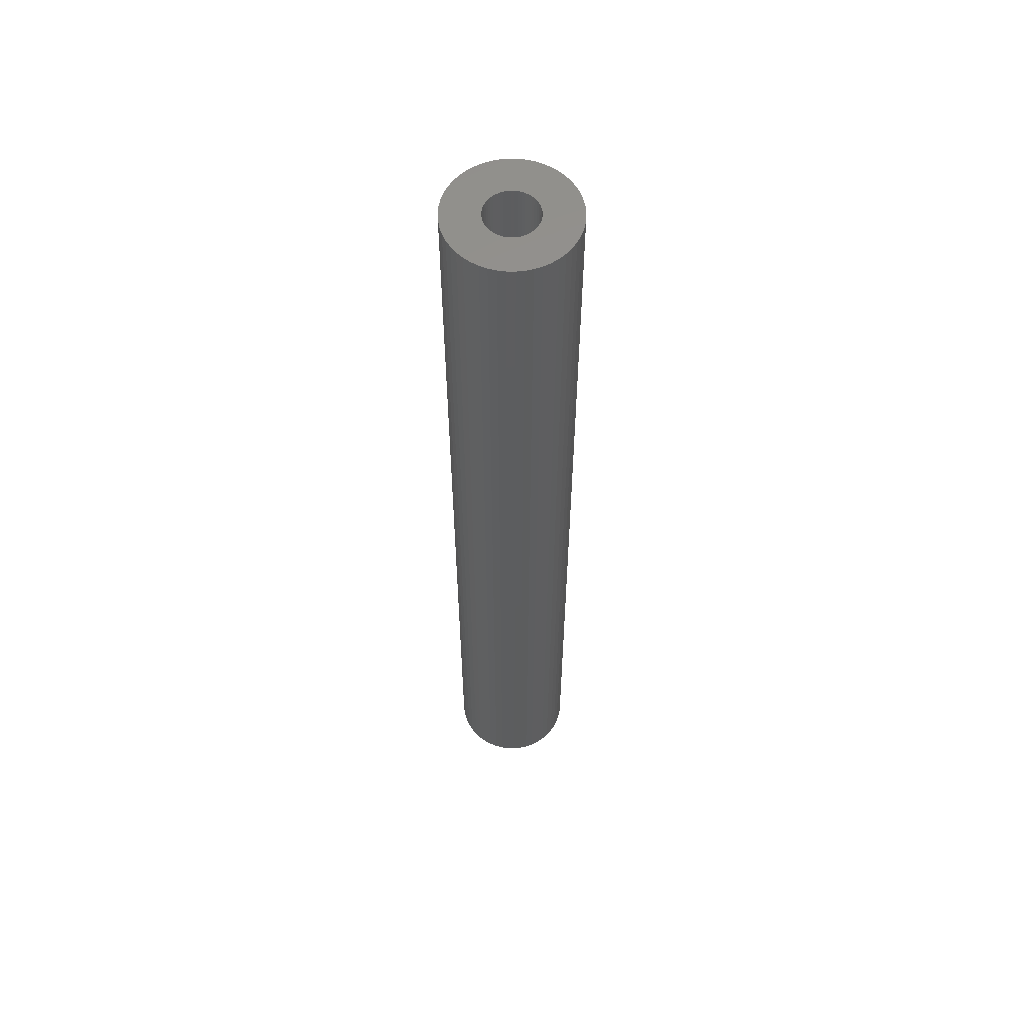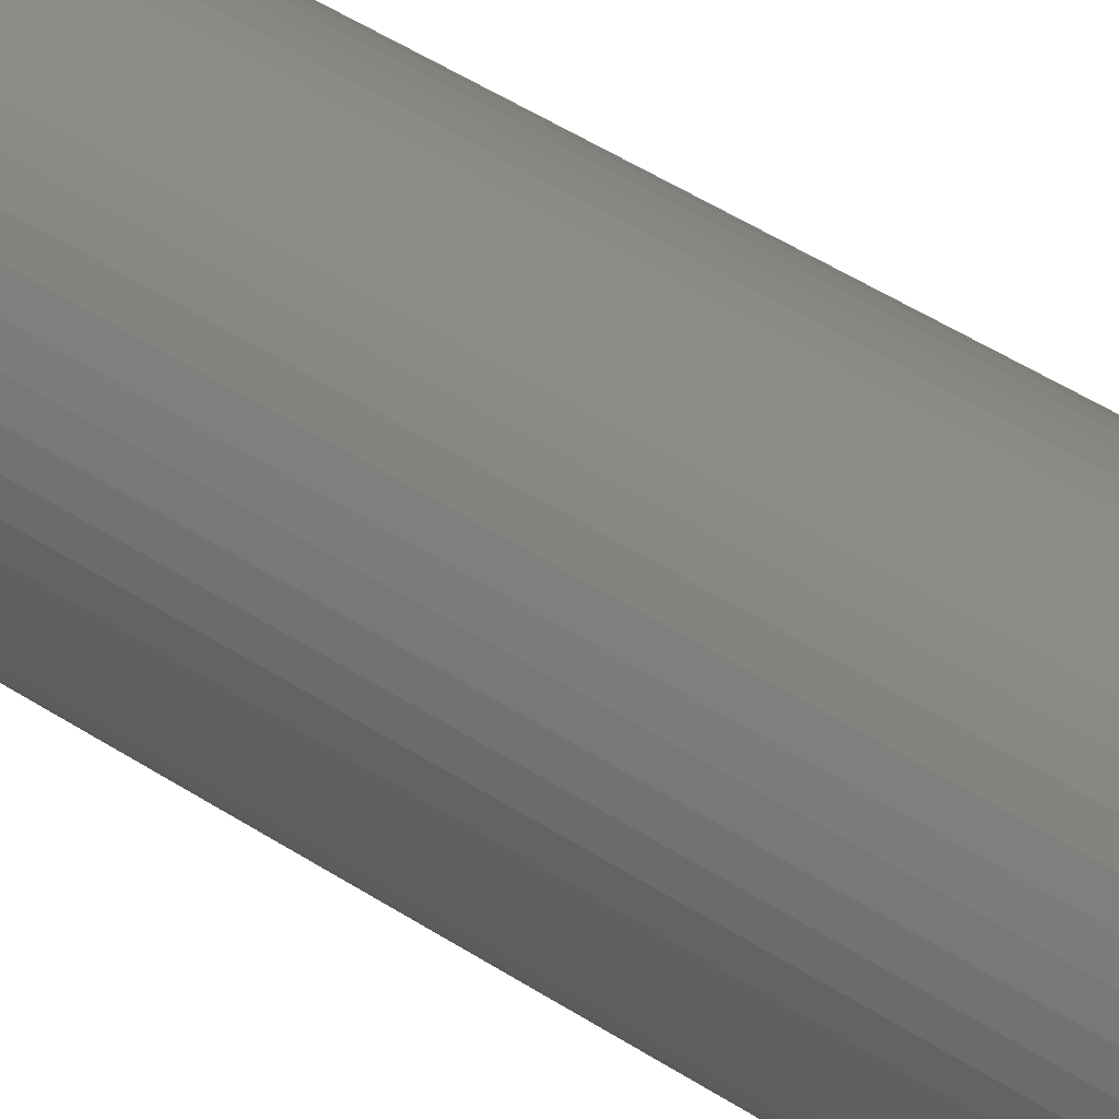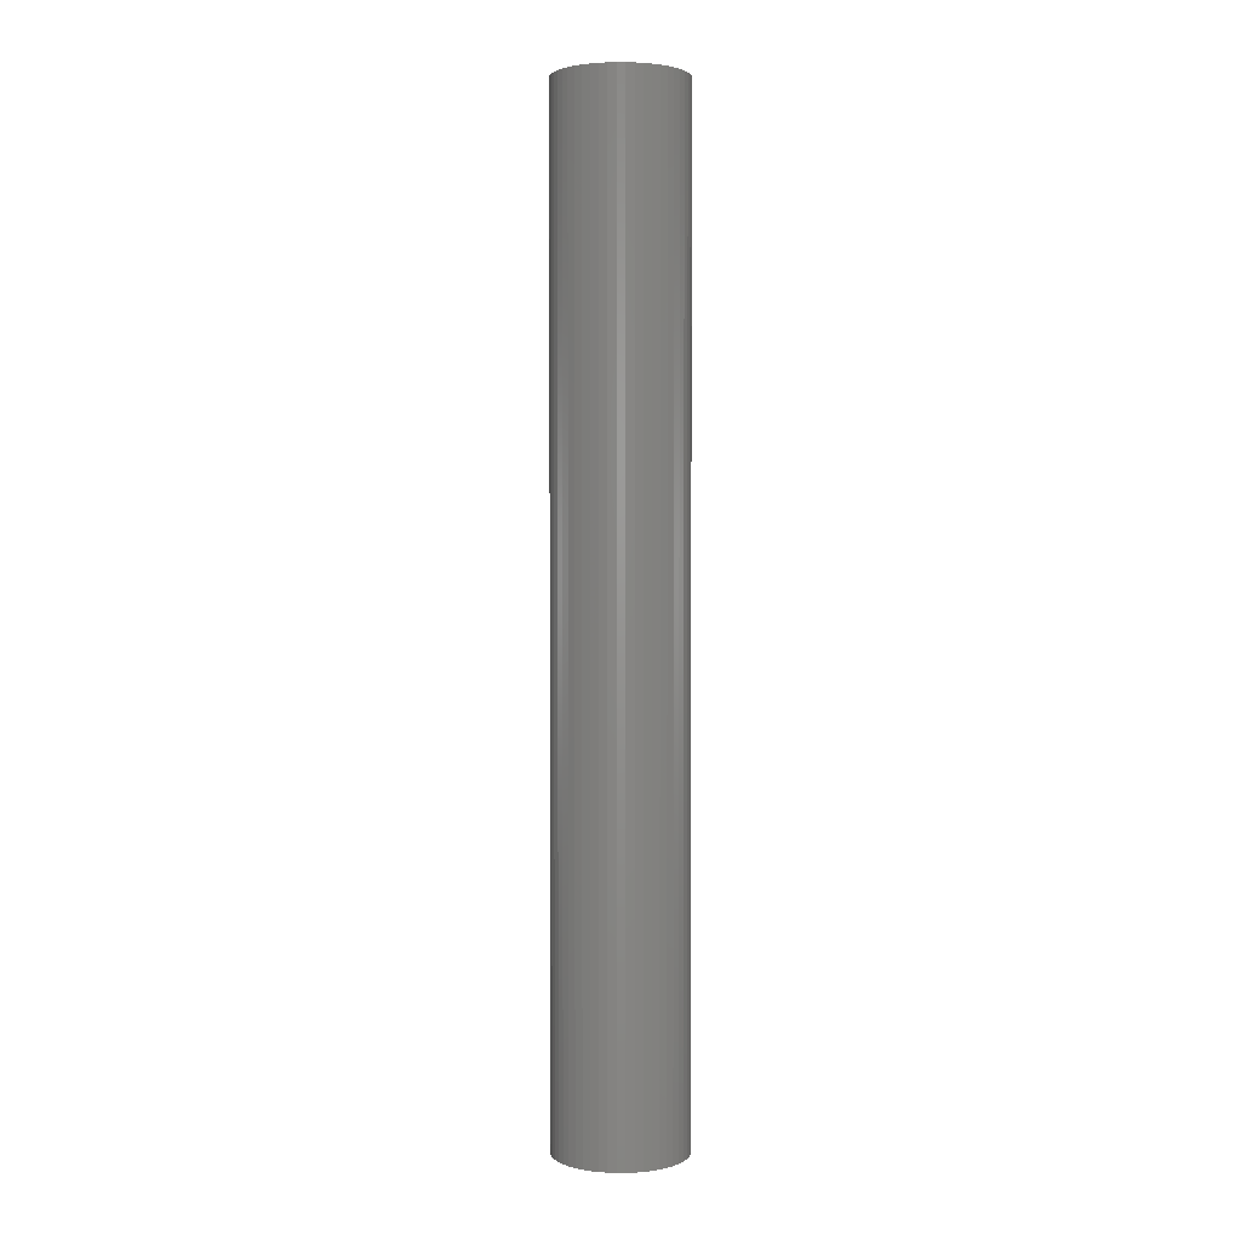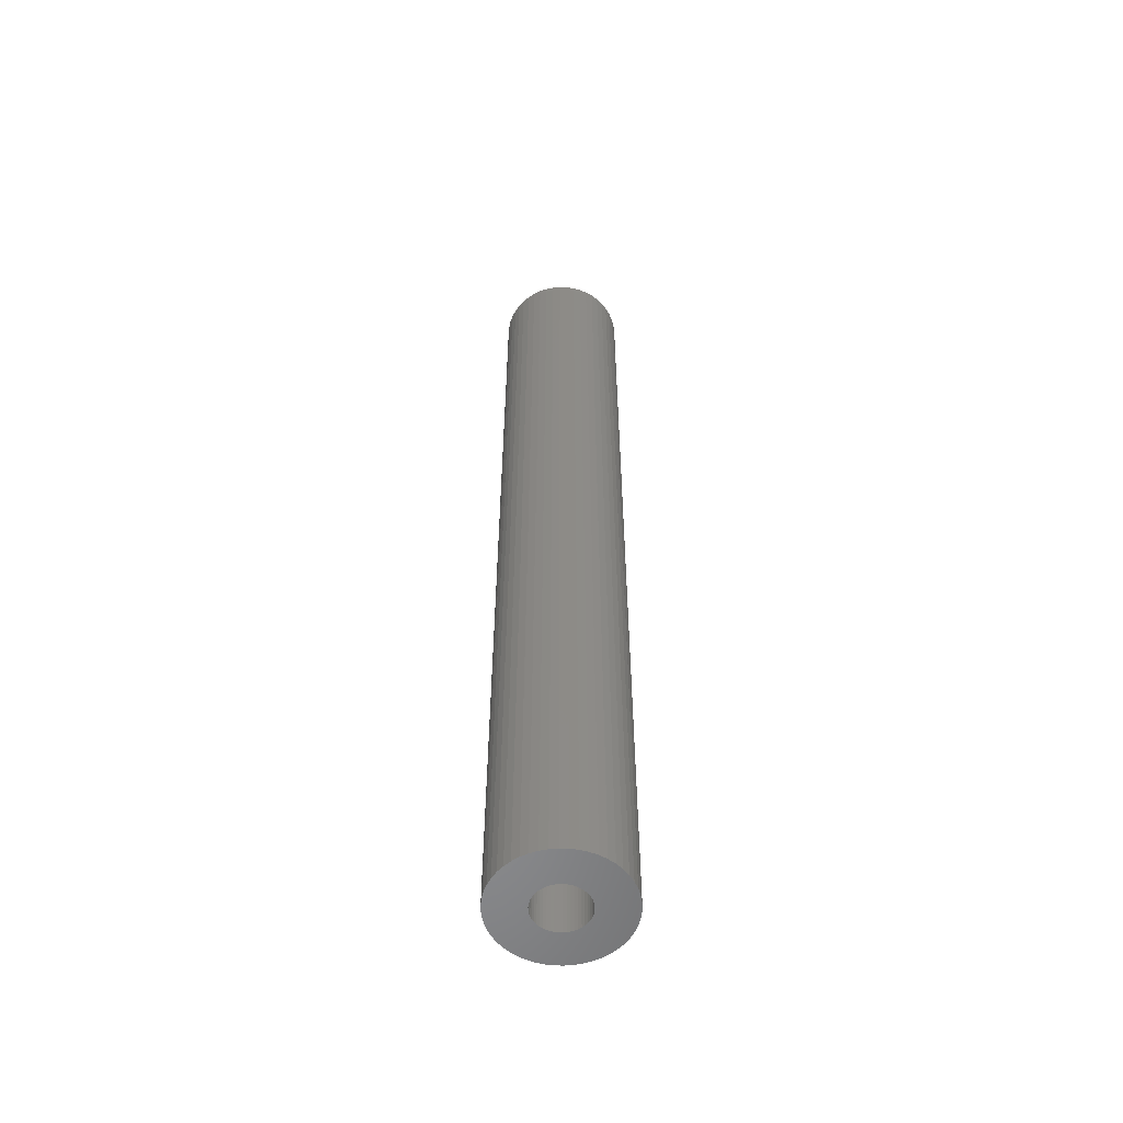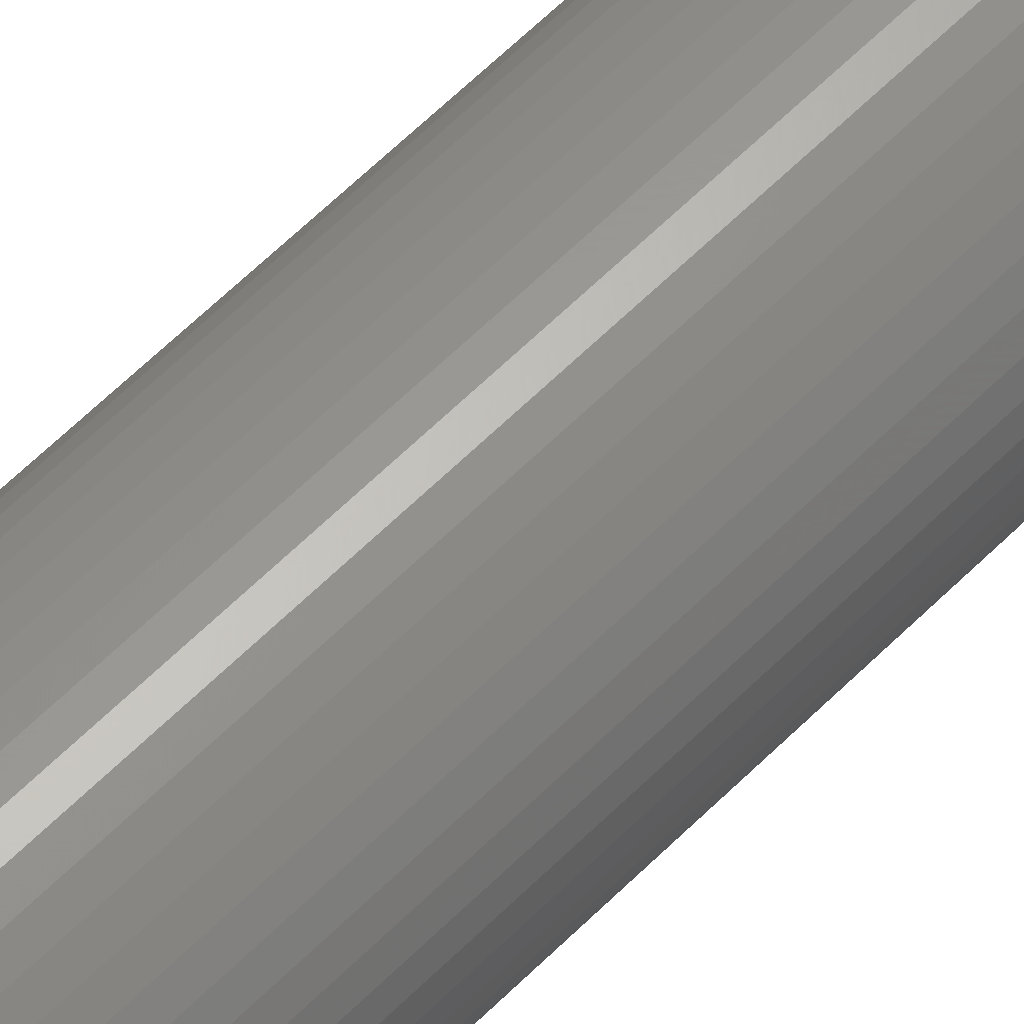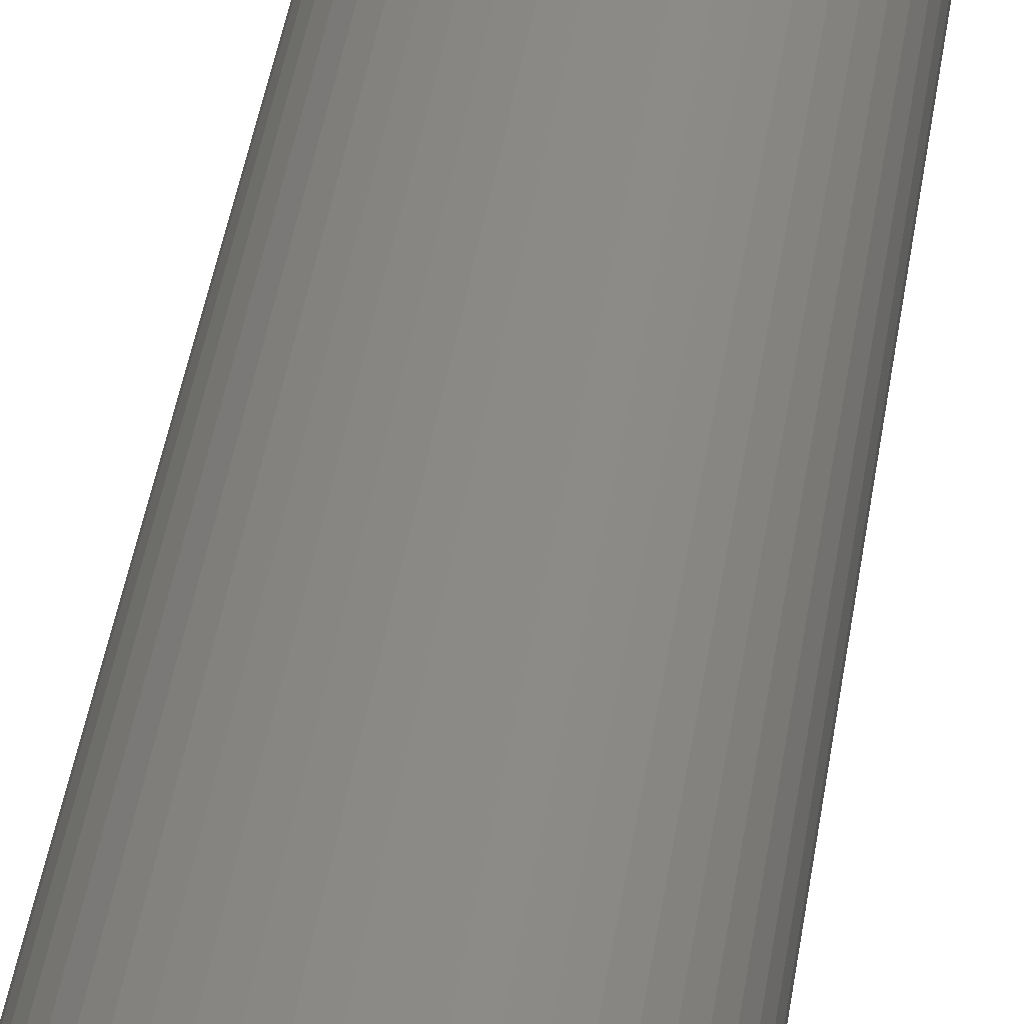
<metadata>
{"format":"stl","ext":"stl","renderer":"f3d","projection":"perspective","resolution":1024,"background":"white","views":[{"elev":58.2,"azim":-56.7,"up":"+Z"},{"elev":35.3,"azim":-46.7,"up":"+Y"},{"elev":2.3,"azim":172.3,"up":"+Z"},{"elev":-55.7,"azim":62.9,"up":"+Z"},{"elev":59.6,"azim":44.1,"up":"+Y"},{"elev":28.8,"azim":-173.9,"up":"+Y"}]}
</metadata>
<code>
# stl→obj: 200 verts, 400 faces
v 3.75 0 28.5
v 3.72 0.47 -28.5
v 3.72 0.47 28.5
v 3.75 0 -28.5
v -3.75 0 -28.5
v -3.72 0.47 28.5
v -3.72 0.47 -28.5
v -3.75 0 28.5
v 0.2355 3.743 -28.5
v -0.2355 3.743 28.5
v 0.2355 3.743 28.5
v -0.2355 3.743 -28.5
v -0.2355 -3.743 -28.5
v 0.2355 -3.743 28.5
v -0.2355 -3.743 28.5
v 0.2355 -3.743 -28.5
v 2.734 2.567 -28.5
v 2.39 2.889 28.5
v 2.734 2.567 28.5
v 2.39 2.889 -28.5
v -2.39 2.889 -28.5
v -2.734 2.567 28.5
v -2.39 2.889 28.5
v -2.734 2.567 -28.5
v -1.159 3.566 -28.5
v -1.597 3.393 28.5
v -1.159 3.566 28.5
v -1.597 3.393 -28.5
v 3.487 -1.38 28.5
v 3.632 -0.9326 -28.5
v 3.632 -0.9326 28.5
v 3.487 -1.38 -28.5
v 3.487 1.38 28.5
v 3.286 1.807 -28.5
v 3.286 1.807 28.5
v 3.487 1.38 -28.5
v 3.632 0.9326 -28.5
v 3.632 0.9326 28.5
v 3.034 2.204 -28.5
v 3.034 2.204 28.5
v 1.597 3.393 -28.5
v 1.159 3.566 28.5
v 1.597 3.393 28.5
v 1.159 3.566 -28.5
v 0.7027 3.684 28.5
v 0.7027 3.684 -28.5
v 2.009 3.166 -28.5
v 2.009 3.166 28.5
v -3.487 1.38 -28.5
v -3.286 1.807 28.5
v -3.286 1.807 -28.5
v -3.487 1.38 28.5
v -3.632 0.9326 -28.5
v -3.632 0.9326 28.5
v -0.7027 3.684 -28.5
v -0.7027 3.684 28.5
v 1.159 -3.566 -28.5
v 1.597 -3.393 28.5
v 1.159 -3.566 28.5
v 1.597 -3.393 -28.5
v -3.034 2.204 28.5
v -3.034 2.204 -28.5
v 1.55 0 28.5
v 1.538 0.1943 28.5
v 3.72 -0.47 28.5
v 1.501 0.3855 28.5
v 1.538 -0.1943 28.5
v 1.441 0.5706 28.5
v 1.358 0.7467 28.5
v 1.501 -0.3855 28.5
v 1.254 0.9111 28.5
v 1.13 1.061 28.5
v 1.441 -0.5706 28.5
v 0.988 1.194 28.5
v 3.286 -1.807 28.5
v 0.8305 1.309 28.5
v 1.358 -0.7467 28.5
v 3.034 -2.204 28.5
v 0.66 1.402 28.5
v 0.479 1.474 28.5
v 0.2904 1.523 28.5
v 0.09732 1.547 28.5
v -0.09732 1.547 28.5
v -0.2904 1.523 28.5
v -0.479 1.474 28.5
v -0.66 1.402 28.5
v -0.8305 1.309 28.5
v -2.009 3.166 28.5
v -0.988 1.194 28.5
v -1.13 1.061 28.5
v -1.254 0.9111 28.5
v -1.358 0.7467 28.5
v 1.254 -0.9111 28.5
v 2.734 -2.567 28.5
v 1.13 -1.061 28.5
v 2.39 -2.889 28.5
v 0.988 -1.194 28.5
v 2.009 -3.166 28.5
v 0.8305 -1.309 28.5
v 0.66 -1.402 28.5
v 0.479 -1.474 28.5
v 0.7027 -3.684 28.5
v 0.2904 -1.523 28.5
v 0.09732 -1.547 28.5
v -0.09732 -1.547 28.5
v -0.2904 -1.523 28.5
v -0.7027 -3.684 28.5
v -0.479 -1.474 28.5
v -1.159 -3.566 28.5
v -0.66 -1.402 28.5
v -1.597 -3.393 28.5
v -0.8305 -1.309 28.5
v -2.009 -3.166 28.5
v -0.988 -1.194 28.5
v -2.39 -2.889 28.5
v -1.13 -1.061 28.5
v -2.734 -2.567 28.5
v -1.254 -0.9111 28.5
v -3.034 -2.204 28.5
v -1.358 -0.7467 28.5
v -3.286 -1.807 28.5
v -1.441 -0.5706 28.5
v -3.487 -1.38 28.5
v -1.501 -0.3855 28.5
v -3.632 -0.9326 28.5
v -1.538 -0.1943 28.5
v -3.72 -0.47 28.5
v -1.55 0 28.5
v -1.441 0.5706 28.5
v -1.501 0.3855 28.5
v -1.538 0.1943 28.5
v -2.009 3.166 -28.5
v 3.72 -0.47 -28.5
v 3.286 -1.807 -28.5
v 3.034 -2.204 -28.5
v 1.55 0 -28.5
v 1.538 -0.1943 -28.5
v 1.501 -0.3855 -28.5
v 1.538 0.1943 -28.5
v 1.441 -0.5706 -28.5
v 1.358 -0.7467 -28.5
v 1.501 0.3855 -28.5
v 1.254 -0.9111 -28.5
v 2.734 -2.567 -28.5
v 1.13 -1.061 -28.5
v 2.39 -2.889 -28.5
v 1.441 0.5706 -28.5
v 0.988 -1.194 -28.5
v 2.009 -3.166 -28.5
v 0.8305 -1.309 -28.5
v 1.358 0.7467 -28.5
v 0.66 -1.402 -28.5
v 0.479 -1.474 -28.5
v 0.7027 -3.684 -28.5
v 0.2904 -1.523 -28.5
v 0.09732 -1.547 -28.5
v -0.09732 -1.547 -28.5
v -0.2904 -1.523 -28.5
v -0.7027 -3.684 -28.5
v -0.479 -1.474 -28.5
v -1.159 -3.566 -28.5
v -0.66 -1.402 -28.5
v -1.597 -3.393 -28.5
v -0.8305 -1.309 -28.5
v -2.009 -3.166 -28.5
v -0.988 -1.194 -28.5
v -2.39 -2.889 -28.5
v -1.13 -1.061 -28.5
v -2.734 -2.567 -28.5
v -1.254 -0.9111 -28.5
v -3.034 -2.204 -28.5
v -1.358 -0.7467 -28.5
v 1.254 0.9111 -28.5
v 1.13 1.061 -28.5
v 0.988 1.194 -28.5
v 0.8305 1.309 -28.5
v 0.66 1.402 -28.5
v 0.479 1.474 -28.5
v 0.2904 1.523 -28.5
v 0.09732 1.547 -28.5
v -0.09732 1.547 -28.5
v -0.2904 1.523 -28.5
v -0.479 1.474 -28.5
v -0.66 1.402 -28.5
v -0.8305 1.309 -28.5
v -0.988 1.194 -28.5
v -1.13 1.061 -28.5
v -1.254 0.9111 -28.5
v -1.358 0.7467 -28.5
v -1.441 0.5706 -28.5
v -1.501 0.3855 -28.5
v -1.538 0.1943 -28.5
v -1.55 0 -28.5
v -3.286 -1.807 -28.5
v -1.441 -0.5706 -28.5
v -3.487 -1.38 -28.5
v -1.501 -0.3855 -28.5
v -3.632 -0.9326 -28.5
v -1.538 -0.1943 -28.5
v -3.72 -0.47 -28.5
f 1 2 3
f 2 1 4
f 5 6 7
f 6 5 8
f 9 10 11
f 10 9 12
f 13 14 15
f 14 13 16
f 17 18 19
f 18 17 20
f 21 22 23
f 22 21 24
f 25 26 27
f 26 25 28
f 29 30 31
f 30 29 32
f 33 34 35
f 34 33 36
f 3 37 38
f 37 3 2
f 35 39 40
f 39 35 34
f 41 42 43
f 42 41 44
f 44 45 42
f 45 44 46
f 47 43 48
f 43 47 41
f 49 50 51
f 50 49 52
f 53 52 49
f 52 53 54
f 55 27 56
f 27 55 25
f 57 58 59
f 58 57 60
f 38 36 33
f 36 38 37
f 40 17 19
f 17 40 39
f 46 11 45
f 11 46 9
f 20 48 18
f 48 20 47
f 51 61 62
f 61 51 50
f 62 22 24
f 22 62 61
f 7 54 53
f 54 7 6
f 63 1 3
f 64 3 38
f 1 63 65
f 66 38 33
f 67 65 63
f 68 33 35
f 65 67 31
f 69 35 40
f 70 31 67
f 71 40 19
f 31 70 29
f 72 19 18
f 73 29 70
f 74 18 48
f 29 73 75
f 76 48 43
f 77 75 73
f 75 77 78
f 3 64 63
f 38 66 64
f 33 68 66
f 35 69 68
f 40 71 69
f 79 43 42
f 19 72 71
f 18 74 72
f 48 76 74
f 80 42 45
f 43 79 76
f 42 80 79
f 45 81 80
f 11 81 45
f 11 82 81
f 11 83 82
f 10 83 11
f 10 84 83
f 56 84 10
f 84 56 85
f 27 85 56
f 85 27 86
f 26 86 27
f 86 26 87
f 88 87 26
f 87 88 89
f 23 89 88
f 89 23 90
f 22 90 23
f 90 22 91
f 91 61 92
f 61 91 22
f 93 78 77
f 78 93 94
f 95 94 93
f 94 95 96
f 97 96 95
f 96 97 98
f 99 98 97
f 98 99 58
f 100 58 99
f 58 100 59
f 101 59 100
f 59 101 102
f 103 102 101
f 103 14 102
f 104 14 103
f 105 14 104
f 105 15 14
f 106 15 105
f 107 106 108
f 109 108 110
f 106 107 15
f 111 110 112
f 113 112 114
f 115 114 116
f 108 109 107
f 117 116 118
f 119 118 120
f 121 120 122
f 123 122 124
f 125 124 126
f 110 111 109
f 127 126 128
f 50 92 61
f 92 50 129
f 112 113 111
f 52 129 50
f 114 115 113
f 129 52 130
f 116 117 115
f 54 130 52
f 118 119 117
f 130 54 131
f 120 121 119
f 6 131 54
f 122 123 121
f 131 6 128
f 124 125 123
f 8 128 6
f 126 127 125
f 128 8 127
f 28 88 26
f 88 28 132
f 132 23 88
f 23 132 21
f 12 56 10
f 56 12 55
f 65 4 1
f 4 65 133
f 78 134 75
f 134 78 135
f 31 133 65
f 133 31 30
f 136 4 133
f 137 133 30
f 4 136 2
f 138 30 32
f 139 2 136
f 140 32 134
f 2 139 37
f 141 134 135
f 142 37 139
f 143 135 144
f 37 142 36
f 145 144 146
f 147 36 142
f 148 146 149
f 36 147 34
f 150 149 60
f 151 34 147
f 34 151 39
f 133 137 136
f 30 138 137
f 32 140 138
f 134 141 140
f 135 143 141
f 152 60 57
f 144 145 143
f 146 148 145
f 149 150 148
f 153 57 154
f 60 152 150
f 57 153 152
f 154 155 153
f 16 155 154
f 16 156 155
f 16 157 156
f 13 157 16
f 13 158 157
f 159 158 13
f 158 159 160
f 161 160 159
f 160 161 162
f 163 162 161
f 162 163 164
f 165 164 163
f 164 165 166
f 167 166 165
f 166 167 168
f 169 168 167
f 168 169 170
f 170 171 172
f 171 170 169
f 173 39 151
f 39 173 17
f 174 17 173
f 17 174 20
f 175 20 174
f 20 175 47
f 176 47 175
f 47 176 41
f 177 41 176
f 41 177 44
f 178 44 177
f 44 178 46
f 179 46 178
f 179 9 46
f 180 9 179
f 181 9 180
f 181 12 9
f 182 12 181
f 55 182 183
f 25 183 184
f 182 55 12
f 28 184 185
f 132 185 186
f 21 186 187
f 183 25 55
f 24 187 188
f 62 188 189
f 51 189 190
f 49 190 191
f 53 191 192
f 184 28 25
f 7 192 193
f 194 172 171
f 172 194 195
f 185 132 28
f 196 195 194
f 186 21 132
f 195 196 197
f 187 24 21
f 198 197 196
f 188 62 24
f 197 198 199
f 189 51 62
f 200 199 198
f 190 49 51
f 199 200 193
f 191 53 49
f 5 193 200
f 192 7 53
f 193 5 7
f 149 96 98
f 96 149 146
f 75 32 29
f 32 75 134
f 161 107 109
f 107 161 159
f 171 121 194
f 121 171 119
f 196 125 198
f 125 196 123
f 146 94 96
f 94 146 144
f 60 98 58
f 98 60 149
f 159 15 107
f 15 159 13
f 163 109 111
f 109 163 161
f 169 115 117
f 115 169 167
f 169 119 171
f 119 169 117
f 194 123 196
f 123 194 121
f 198 127 200
f 127 198 125
f 200 8 5
f 8 200 127
f 94 135 78
f 135 94 144
f 154 59 102
f 59 154 57
f 16 102 14
f 102 16 154
f 165 111 113
f 111 165 163
f 167 113 115
f 113 167 165
f 147 69 151
f 69 147 68
f 130 190 129
f 190 130 191
f 151 71 173
f 71 151 69
f 179 80 81
f 80 179 178
f 178 79 80
f 79 178 177
f 184 85 86
f 85 184 183
f 129 189 92
f 189 129 190
f 138 67 137
f 67 138 70
f 176 74 76
f 74 176 175
f 131 191 130
f 191 131 192
f 91 187 90
f 187 91 188
f 185 86 87
f 86 185 184
f 183 84 85
f 84 183 182
f 136 64 139
f 64 136 63
f 140 70 138
f 70 140 73
f 166 116 114
f 116 166 168
f 148 99 97
f 99 148 150
f 139 66 142
f 66 139 64
f 142 68 147
f 68 142 66
f 175 72 74
f 72 175 174
f 181 82 83
f 82 181 180
f 177 76 79
f 76 177 176
f 128 192 131
f 192 128 193
f 92 188 91
f 188 92 189
f 182 83 84
f 83 182 181
f 186 87 89
f 87 186 185
f 187 89 90
f 89 187 186
f 137 63 136
f 63 137 67
f 156 105 104
f 105 156 157
f 122 197 124
f 197 122 195
f 116 170 118
f 170 116 168
f 155 104 103
f 104 155 156
f 153 103 101
f 103 153 155
f 173 72 174
f 72 173 71
f 180 81 82
f 81 180 179
f 162 112 110
f 112 162 164
f 158 108 106
f 108 158 160
f 126 193 128
f 193 126 199
f 150 100 99
f 100 150 152
f 145 93 143
f 93 145 95
f 141 73 140
f 73 141 77
f 143 77 141
f 77 143 93
f 157 106 105
f 106 157 158
f 124 199 126
f 199 124 197
f 118 172 120
f 172 118 170
f 120 195 122
f 195 120 172
f 152 101 100
f 101 152 153
f 145 97 95
f 97 145 148
f 164 114 112
f 114 164 166
f 160 110 108
f 110 160 162

</code>
